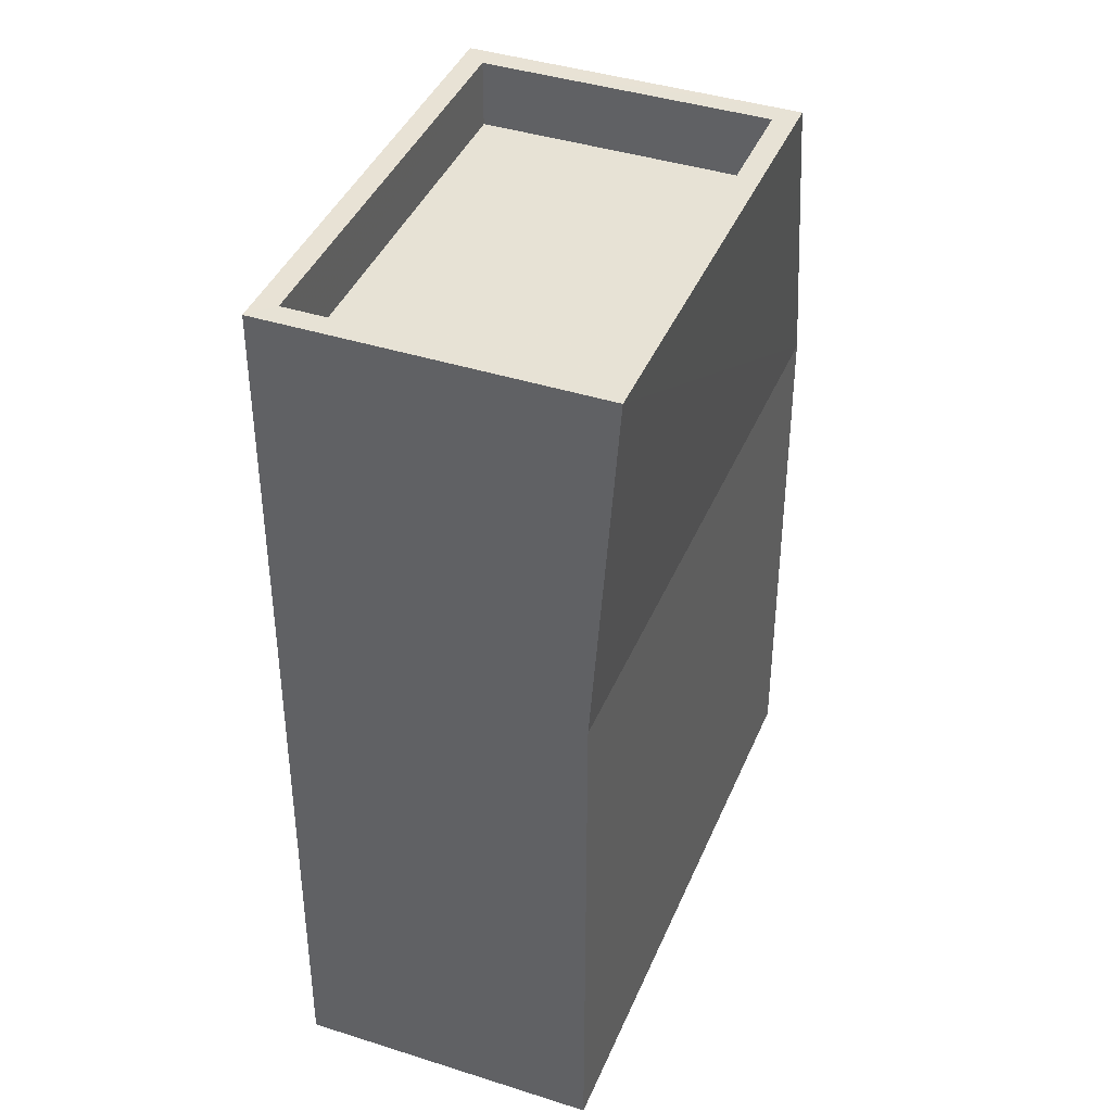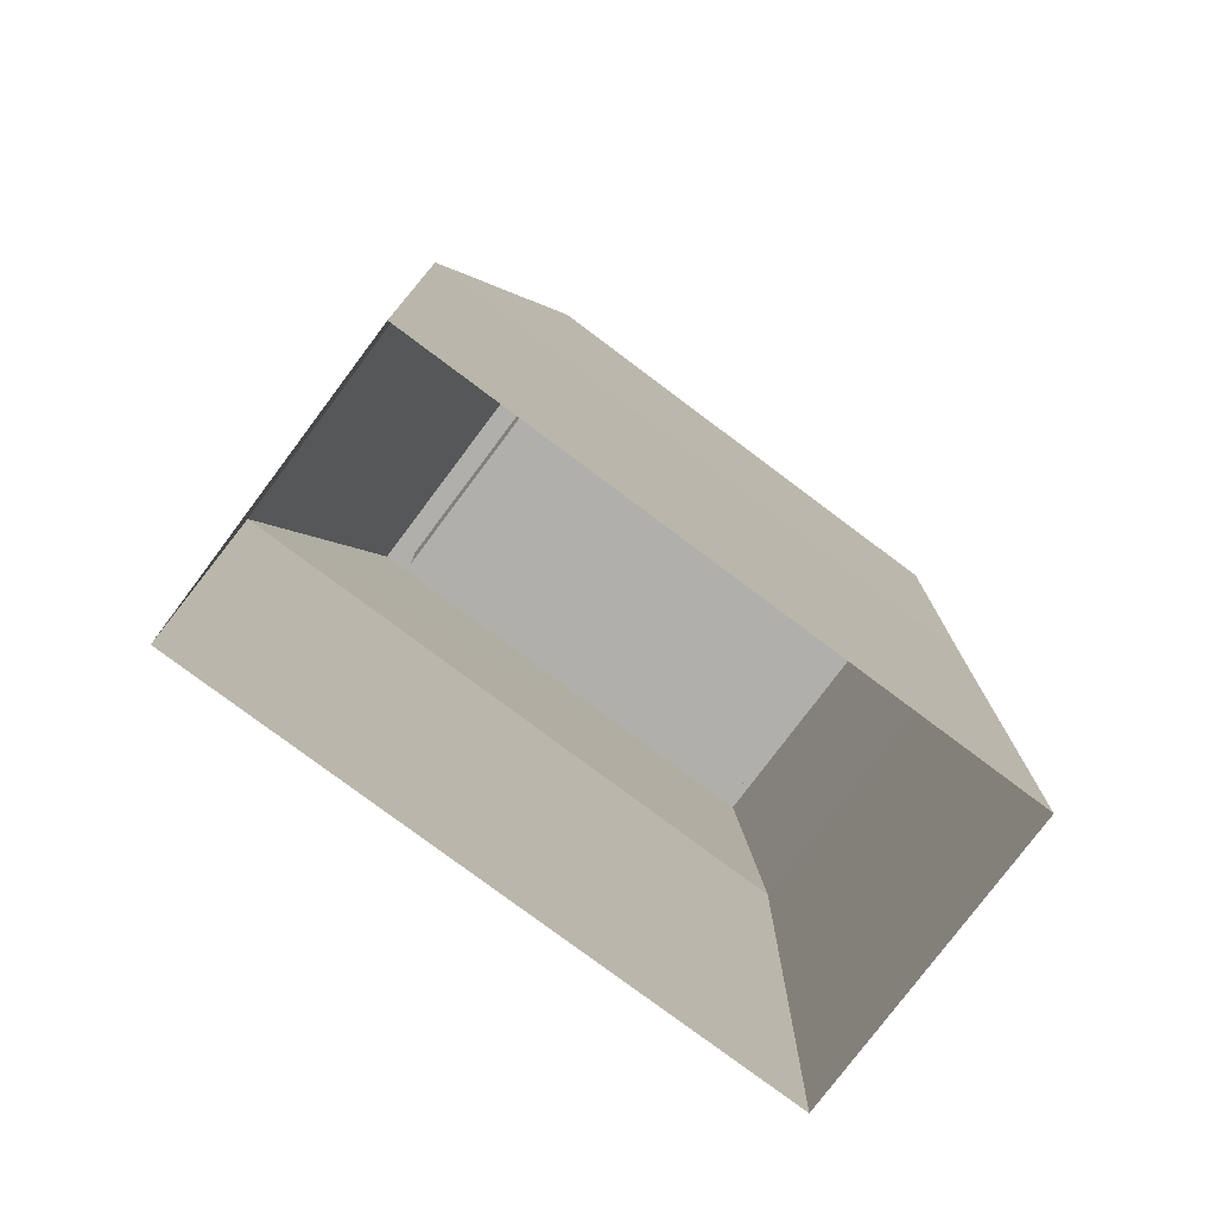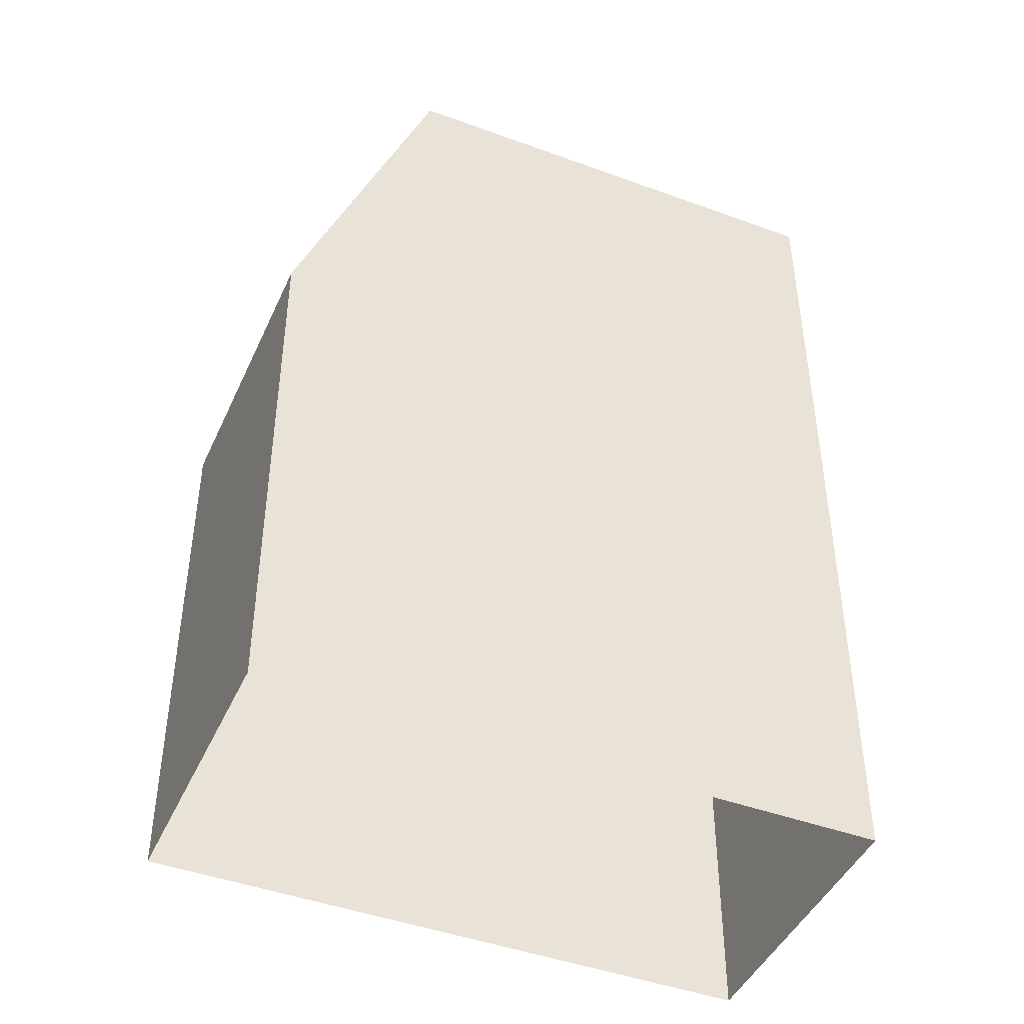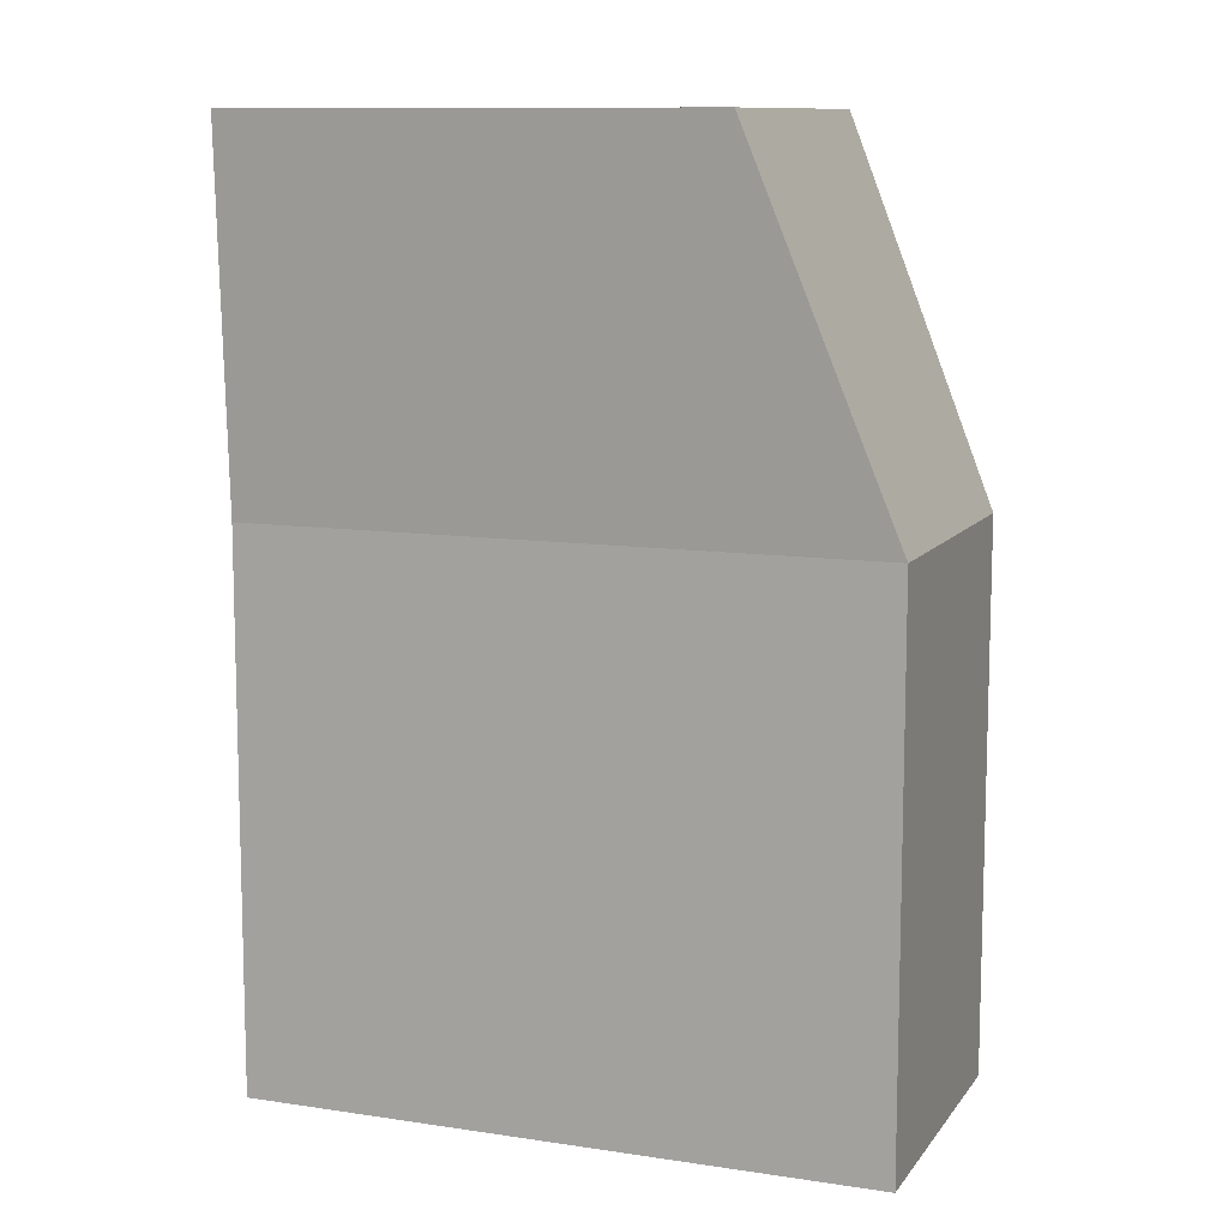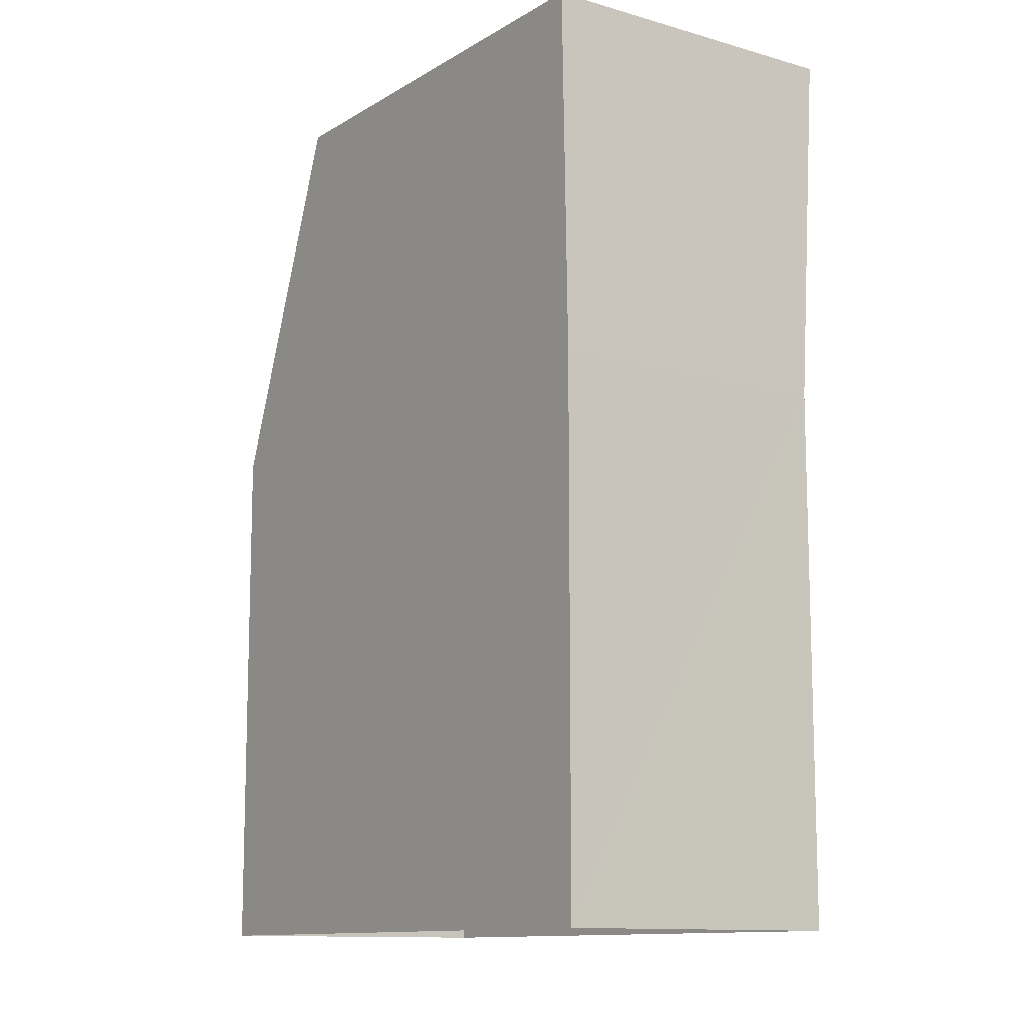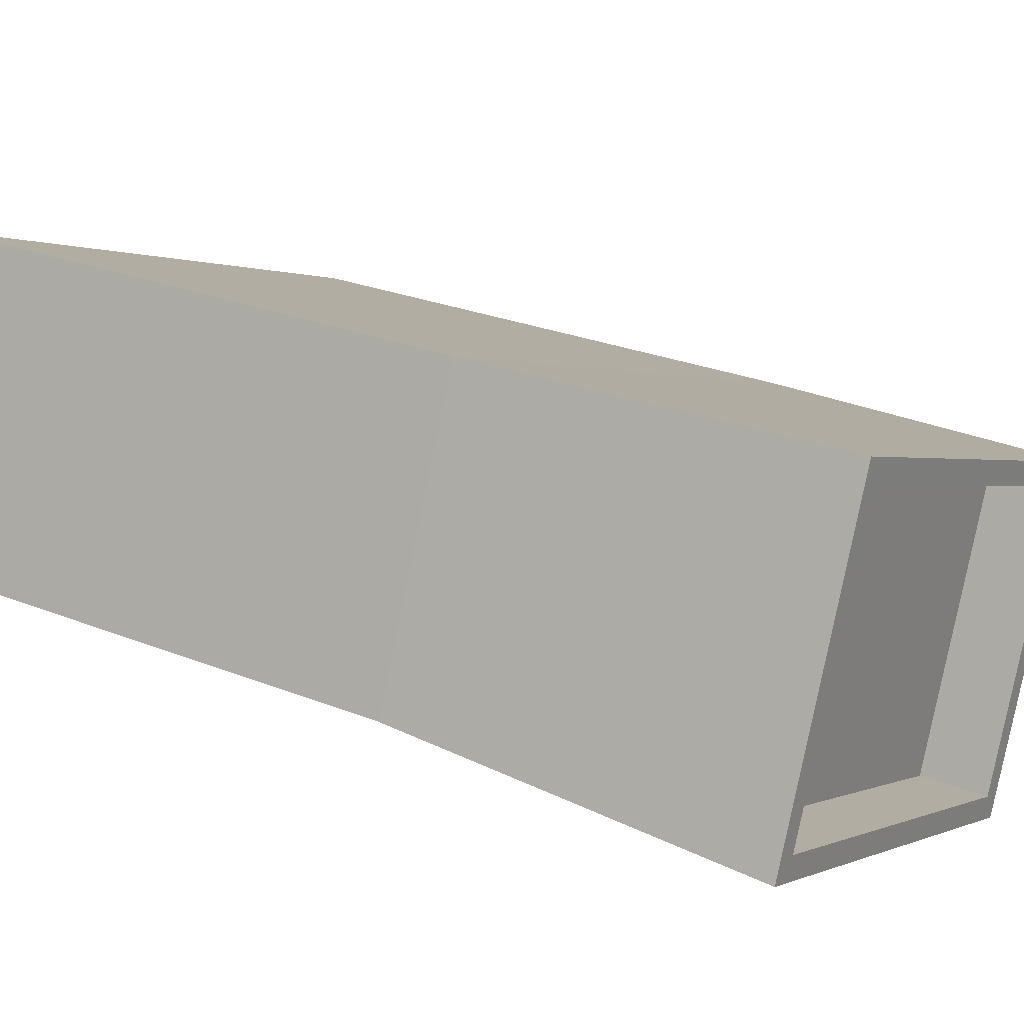
<metadata>
{"format":"obj","ext":"obj","renderer":"f3d","projection":"perspective","resolution":1024,"background":"white","views":[{"elev":40.6,"azim":-90.7,"up":"+Z"},{"elev":-78.1,"azim":121.1,"up":"+Z"},{"elev":-44.5,"azim":134.7,"up":"+Z"},{"elev":10.5,"azim":-1.0,"up":"+Z"},{"elev":-11.6,"azim":-147.2,"up":"+Z"},{"elev":26.2,"azim":-57.6,"up":"+Y"}]}
</metadata>
<code>
v -6891 -3.725e+04 10.19
v -6891 -3.725e+04 2.784
v -6890 -3.724e+04 2.784
v -6890 -3.724e+04 10.19
v -6899 -3.724e+04 2.787
v -6899 -3.724e+04 10.19
v -6898 -3.724e+04 2.787
v -6898 -3.724e+04 10.19
v -6898 -3.724e+04 15.16
v -6899 -3.724e+04 15.16
v -6892 -3.724e+04 15.16
v -6893 -3.724e+04 15.16
v -6899 -3.724e+04 15.16
v -6899 -3.724e+04 14.26
v -6897 -3.724e+04 14.26
v -6897 -3.724e+04 15.16
v -6892 -3.724e+04 15.16
v -6892 -3.724e+04 14.26
v -6893 -3.724e+04 15.16
v -6893 -3.724e+04 14.26
f 2 7 3
f 2 5 7
f 1 2 3
f 4 1 3
f 1 5 2
f 1 6 5
f 6 7 5
f 6 8 7
f 4 3 7
f 8 4 7
f 6 9 8
f 10 9 6
f 8 11 4
f 9 11 8
f 12 10 1
f 1 10 6
f 13 14 15
f 16 13 15
f 17 15 18
f 17 16 15
f 19 18 20
f 19 17 18
f 19 20 14
f 13 19 14
f 4 12 1
f 11 12 4
f 12 11 17
f 12 17 19
f 9 10 16
f 9 17 11
f 16 10 13
f 17 9 16
f 20 18 15
f 14 20 15
f 19 10 12
f 19 13 10

</code>
